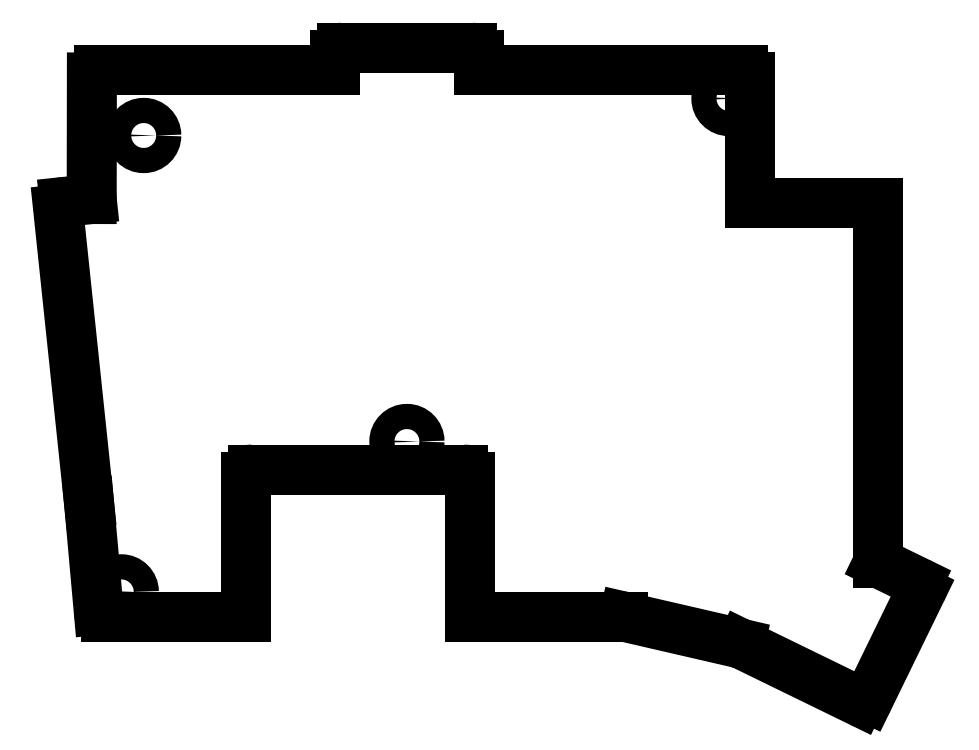
<metadata>
{"format":"dxf","ext":"dxf","renderer":"ezdxf+matplotlib","layout":"modelspace","background":"white","min_lineweight":24,"dpi":150}
</metadata>
<code>
0
SECTION
2
ENTITIES
0
LINE
8
0
10
85.34
20
-58.56
11
89.74
21
-100.4
0
LINE
8
0
10
90.12
20
-57.05
11
86.23
21
-57.46
0
LINE
8
0
10
145.4
20
-38.68
11
145.4
21
-36.43
0
LINE
8
0
10
144.4
20
-35.43
11
125.9
21
-35.43
0
LINE
8
0
10
124.9
20
-36.43
11
124.9
21
-38.68
0
ARC
8
0
10
144.4
20
-36.43
40
1
50
0
51
90
0
ARC
8
0
10
125.9
20
-36.43
40
1
50
90
51
180
0
ARC
8
0
10
86.33
20
-58.45
40
1
50
96
51
186
0
LINE
8
0
10
144.1
20
-116.7
11
166
21
-116.7
0
LINE
8
0
10
166.2
20
-116.7
11
182.7
21
-120.5
0
LINE
8
0
10
182.9
20
-120.6
11
199.8
21
-128.8
0
LINE
8
0
10
201.1
20
-128.4
11
208.6
21
-113.1
0
LINE
8
0
10
202.4
20
-109
11
208.1
21
-111.8
0
ARC
8
0
10
166
20
-117.7
40
1
50
77
51
90
0
ARC
8
0
10
182.5
20
-121.5
40
1
50
64
51
77
0
ARC
8
0
10
200.2
20
-127.9
40
1
50
244
51
334
0
ARC
8
0
10
207.7
20
-112.7
40
1
50
334
51
64
0
LINE
8
0
10
91.11
20
-115.8
11
89.74
21
-100.4
0
LINE
8
0
10
112.1
20
-116.7
11
92.11
21
-116.7
0
ARC
8
0
10
92.11
20
-115.7
40
1
50
185.1
51
270
0
LINE
8
0
10
90.12
20
-57.05
11
90.15
21
-39.68
0
LINE
8
0
10
91.15
20
-38.68
11
124.9
21
-38.68
0
LINE
8
0
10
145.4
20
-38.68
11
183.1
21
-38.68
0
LINE
8
0
10
184.1
20
-39.68
11
184.1
21
-57.68
0
ARC
8
0
10
91.15
20
-39.68
40
1
50
90
51
179.9
0
ARC
8
0
10
183.1
20
-39.68
40
1
50
0
51
90
0
LINE
8
0
10
112.1
20
-96.68
11
112.1
21
-116.7
0
LINE
8
0
10
144.1
20
-116.7
11
144.1
21
-96.68
0
ARC
8
0
10
143.1
20
-96.68
40
1
50
0
51
90
0
LINE
8
0
10
143.1
20
-95.68
11
113.1
21
-95.68
0
ARC
8
0
10
113.1
20
-96.68
40
1
50
90
51
180
0
CIRCLE
8
0
10
97.55
20
-47.97
40
1.8
0
CIRCLE
8
0
10
181.1
20
-42.68
40
1.8
0
CIRCLE
8
0
10
135.1
20
-91.68
40
1.8
0
CIRCLE
8
0
10
94.34
20
-113.2
40
1.8
0
LINE
8
0
10
184.1
20
-57.68
11
202.4
21
-57.68
0
LINE
8
0
10
202.4
20
-57.68
11
202.4
21
-109
0
ENDSEC
0
EOF

</code>
